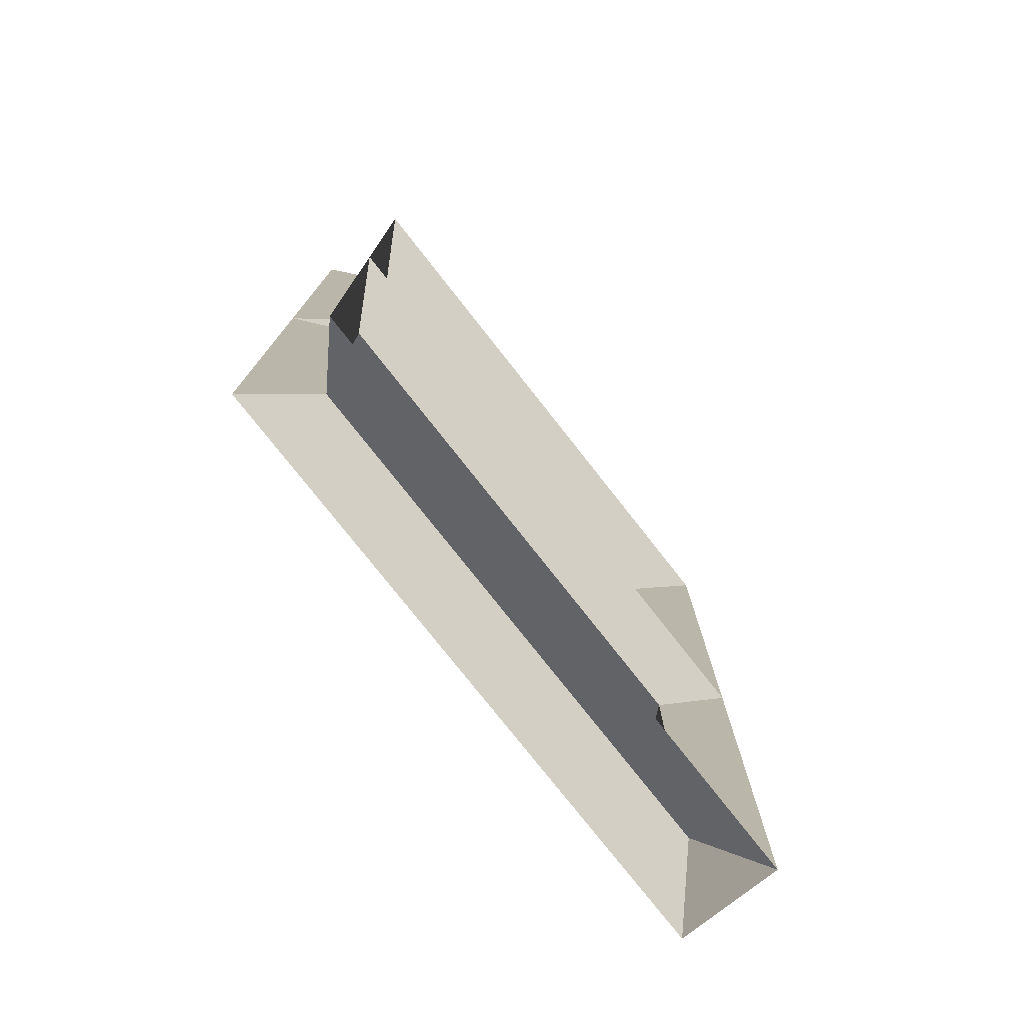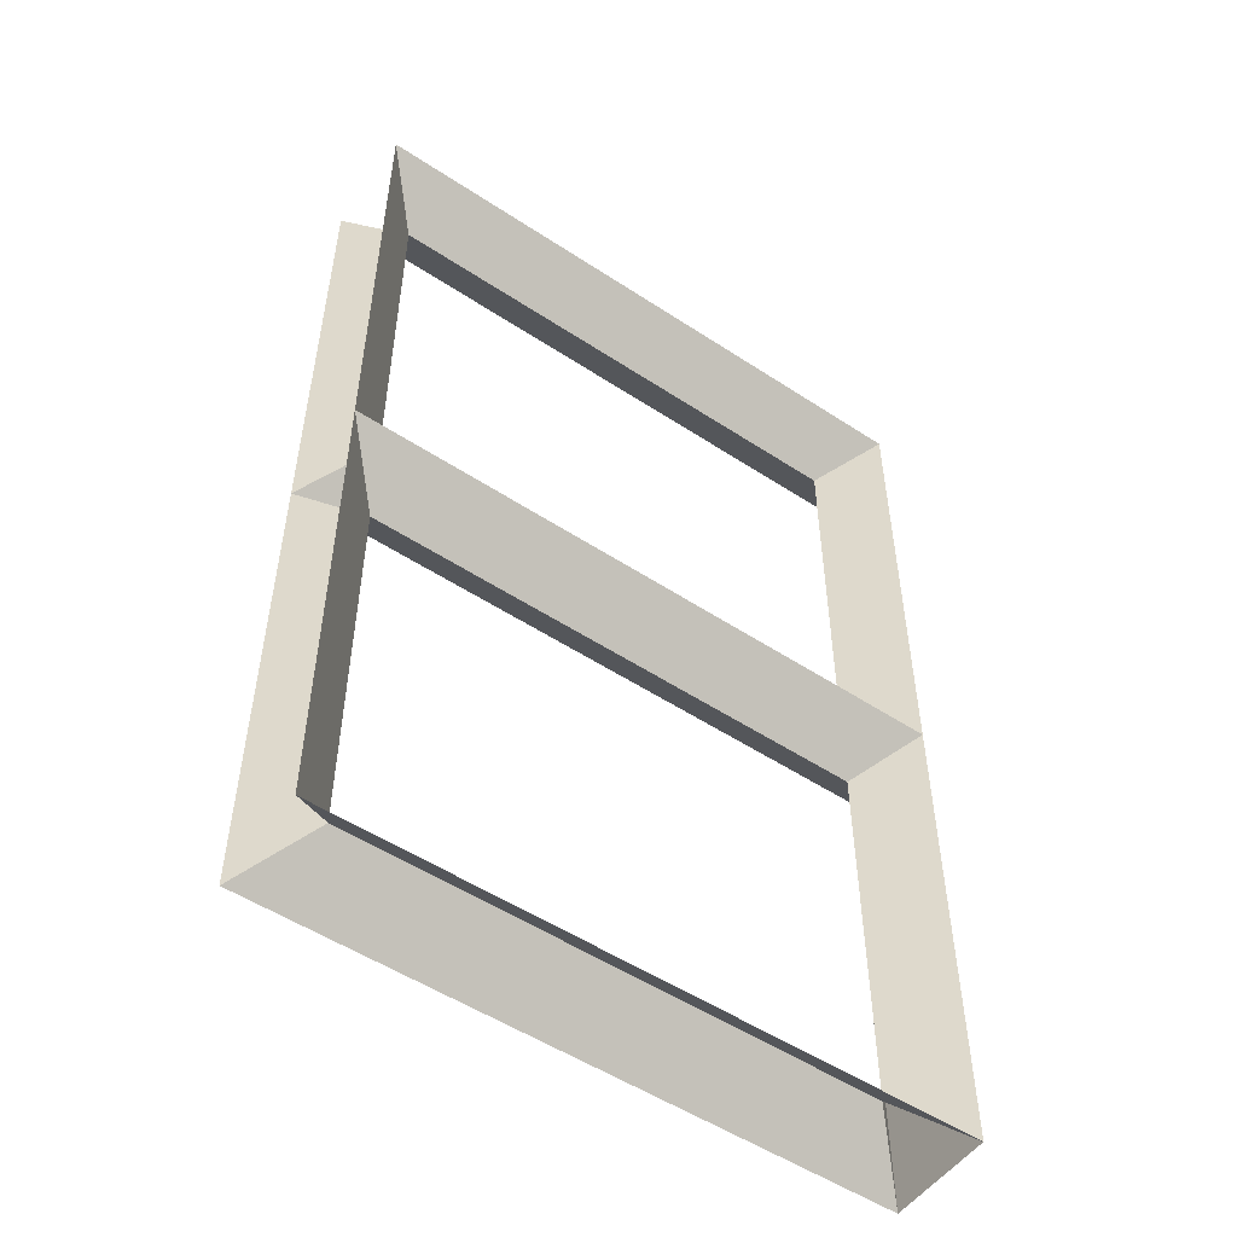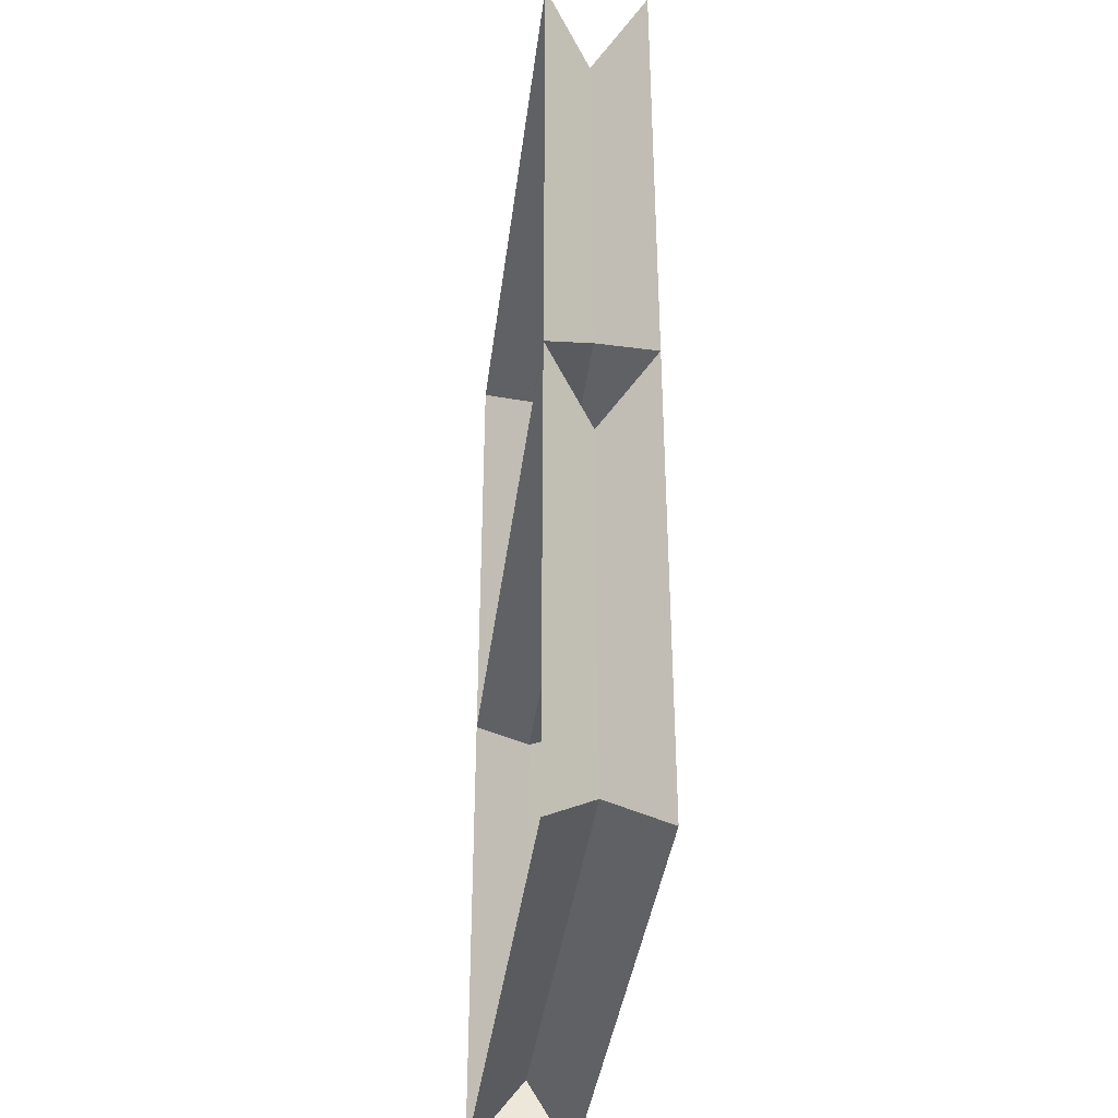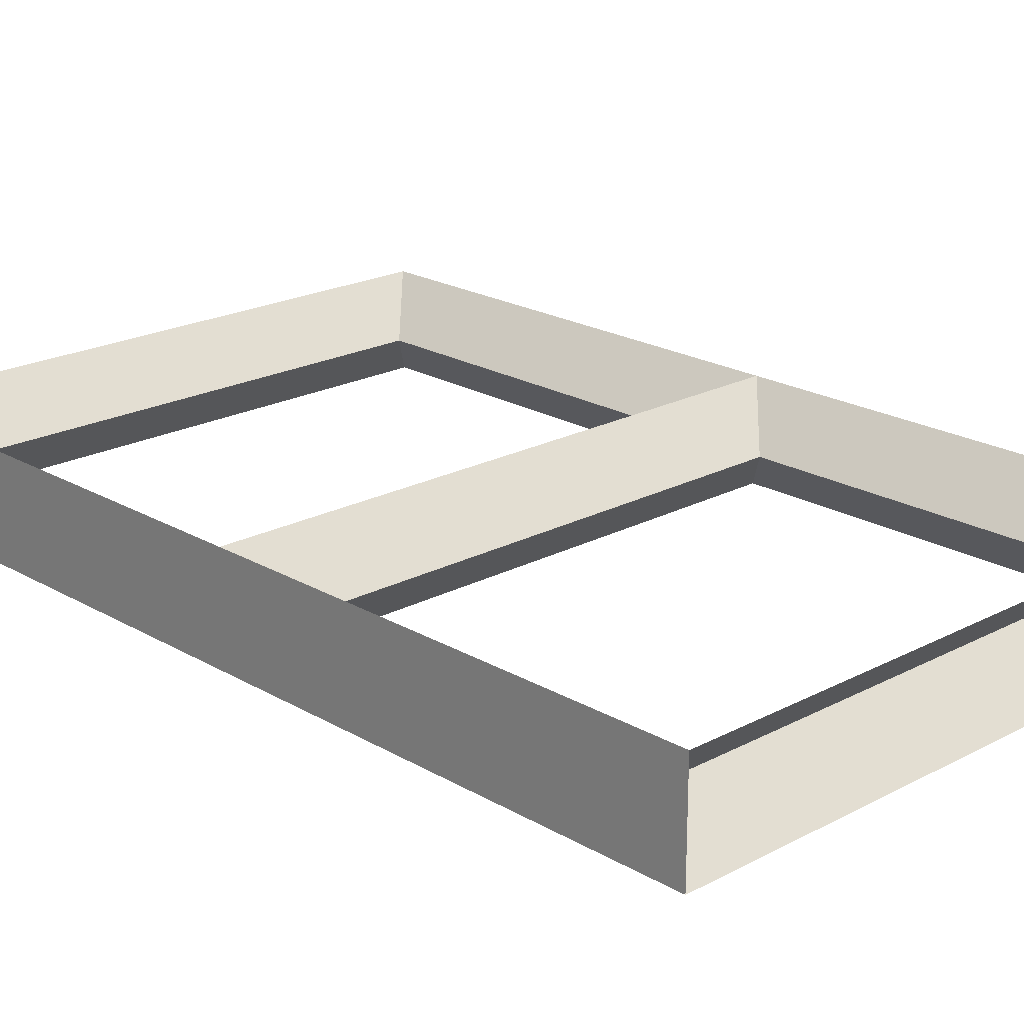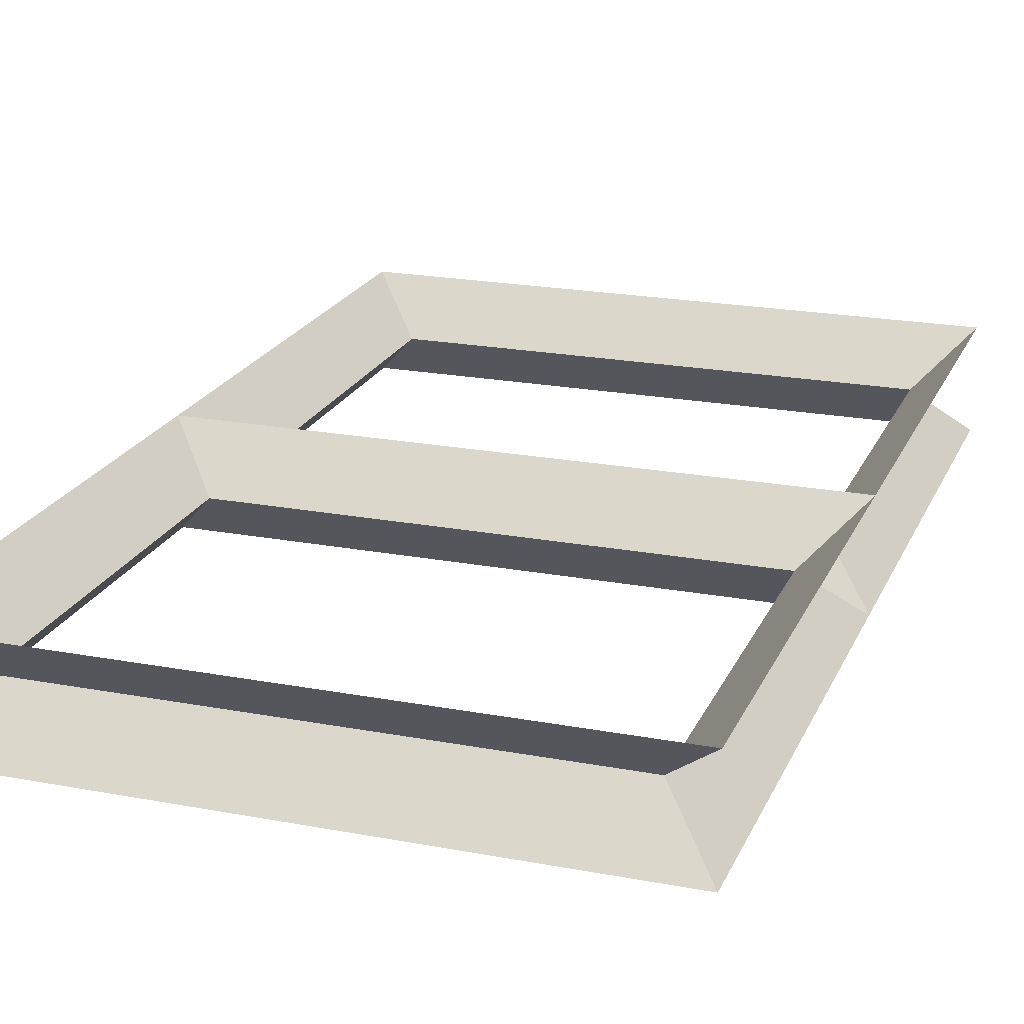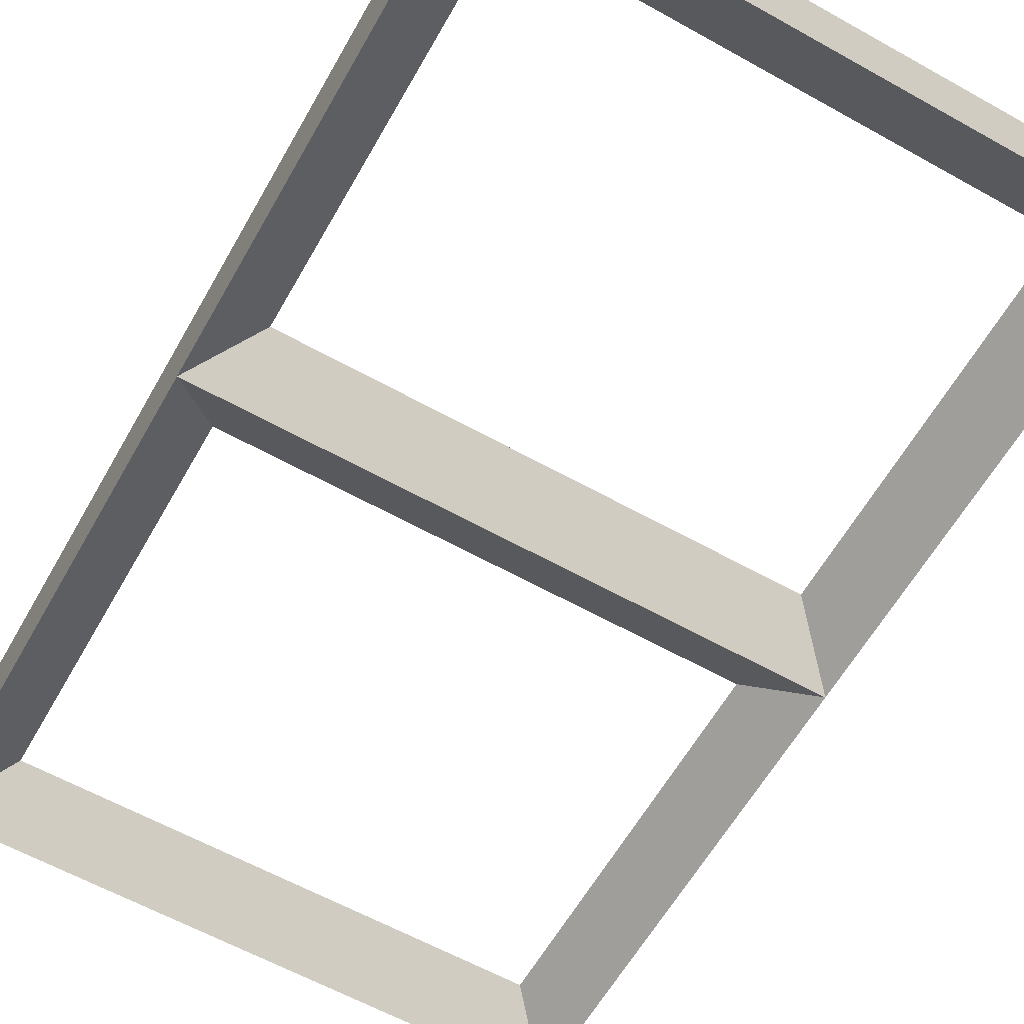
<metadata>
{"format":"obj","ext":"obj","renderer":"f3d","projection":"perspective","resolution":1024,"background":"white","views":[{"elev":-77.3,"azim":128.2,"up":"+Y"},{"elev":-52.6,"azim":144.7,"up":"+Y"},{"elev":-37.9,"azim":82.9,"up":"+Y"},{"elev":20.8,"azim":-43.6,"up":"+Z"},{"elev":20.9,"azim":18.8,"up":"+Z"},{"elev":-61.3,"azim":-29.6,"up":"+Z"}]}
</metadata>
<code>
o Cube.002_Cube.003
v -0.02107 -1 -0.1116
v -0.02107 -1 0.1004
v 1.229 -1 -0.1116
v 1.229 -1 0.1004
v 1.229 0.9779 -0.1116
v 1.229 0.9779 0.1004
v -0.02107 0.9779 -0.1116
v -0.02107 0.9779 0.1004
v 1.229 -0.01104 -0.1116
v 1.229 -0.01104 0.1004
v -0.02107 -0.01104 -0.1116
v -0.02107 -0.01104 0.1004
v 1.123 0.09496 -0.005567
v 1.123 0.8719 -0.005567
v 0.08493 0.8719 -0.005567
v 0.08493 0.09496 -0.005567
v 1.123 -0.894 -0.005567
v 1.123 -0.117 -0.005567
v 0.08493 -0.117 -0.005567
v 0.08493 -0.894 -0.005567
f 13 14 5 9
f 14 13 10 6
f 14 15 7 5
f 15 14 6 8
f 15 16 11 7
f 16 15 8 12
f 16 13 9 11
f 13 16 12 10
f 17 18 9 3
f 18 17 4 10
f 18 19 11 9
f 19 18 10 12
f 19 20 1 11
f 20 19 12 2
f 20 17 3 1
f 17 20 2 4
f 11 1 2 12 8 7

</code>
